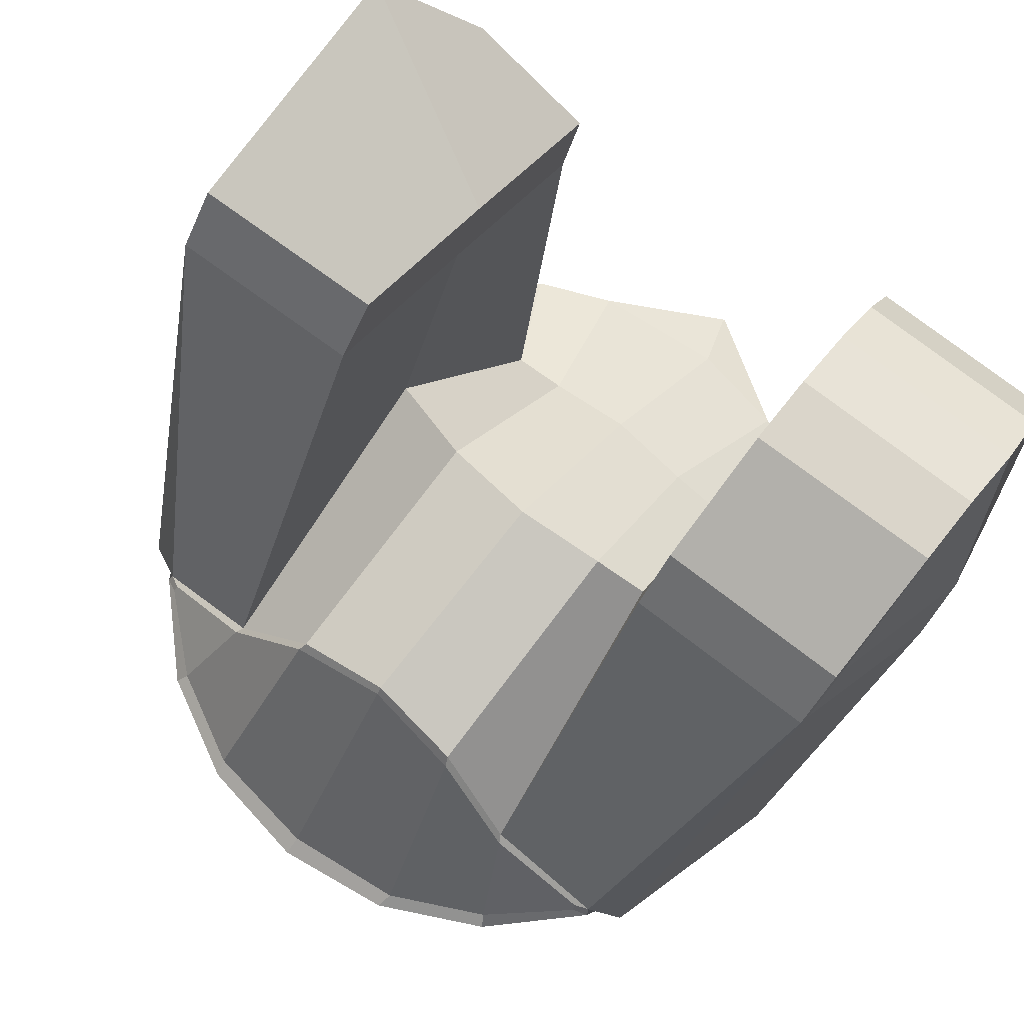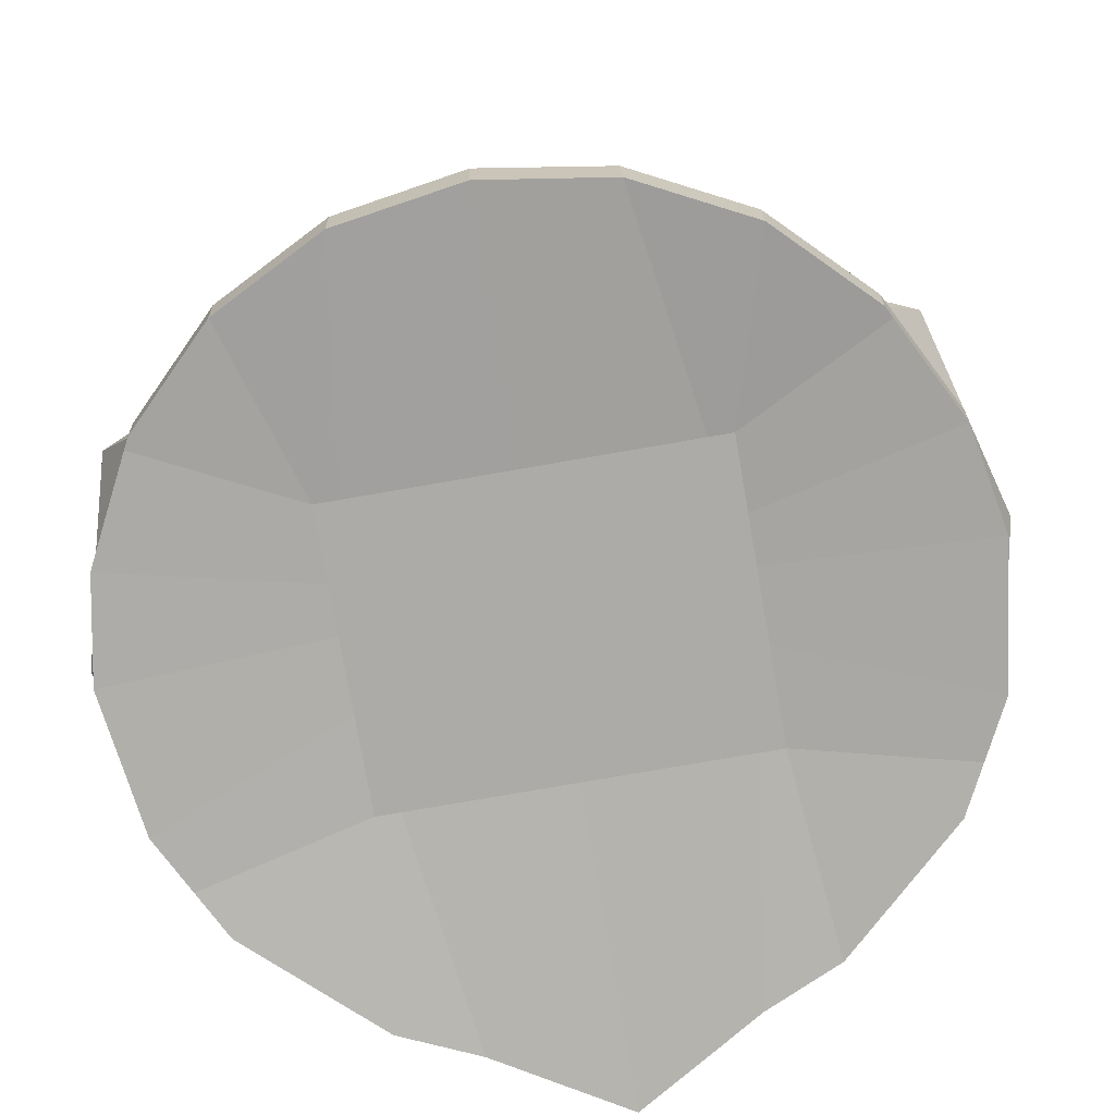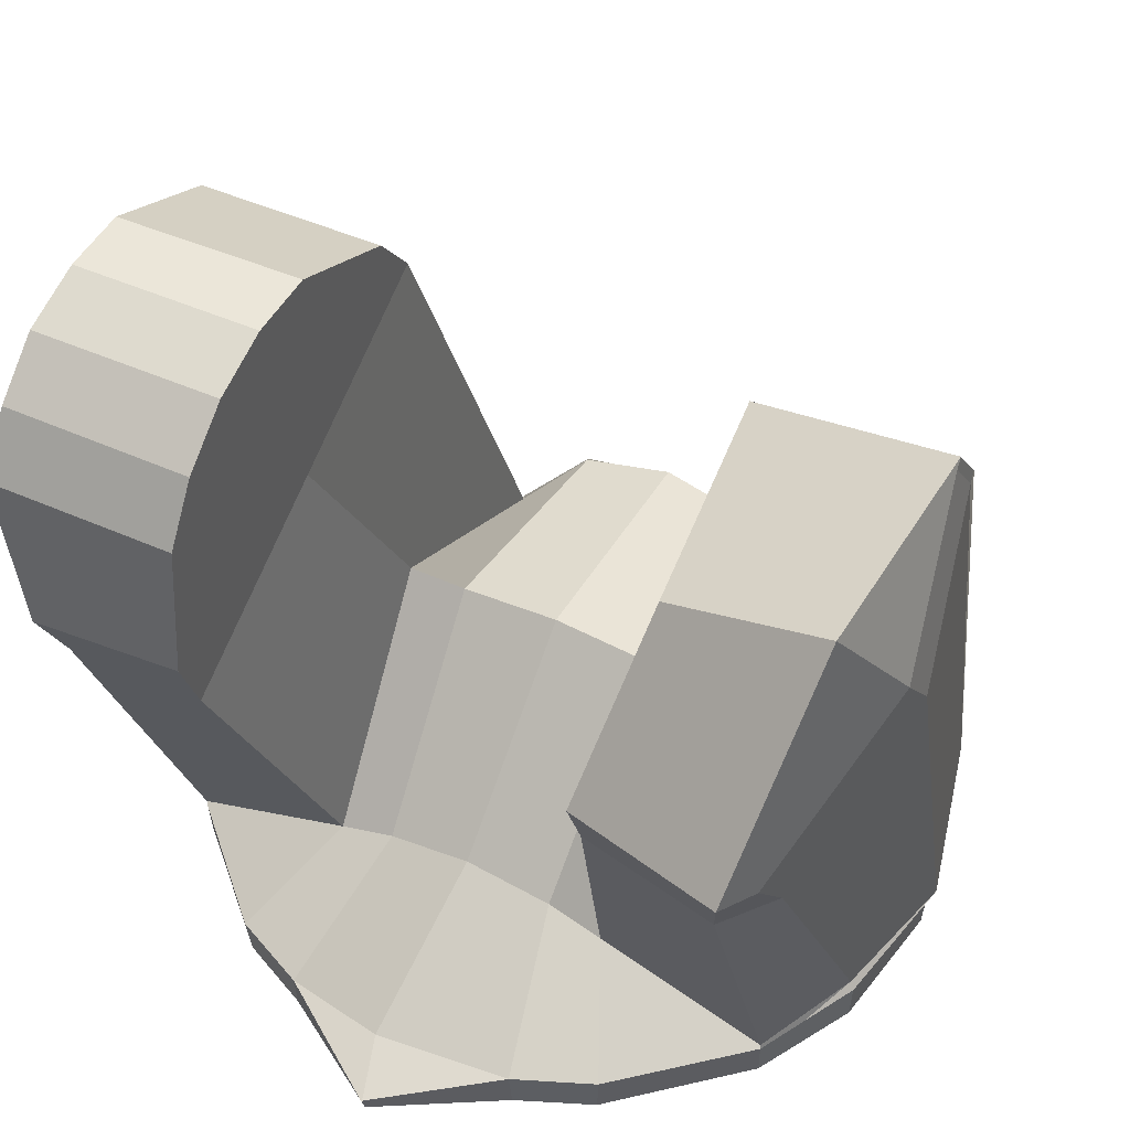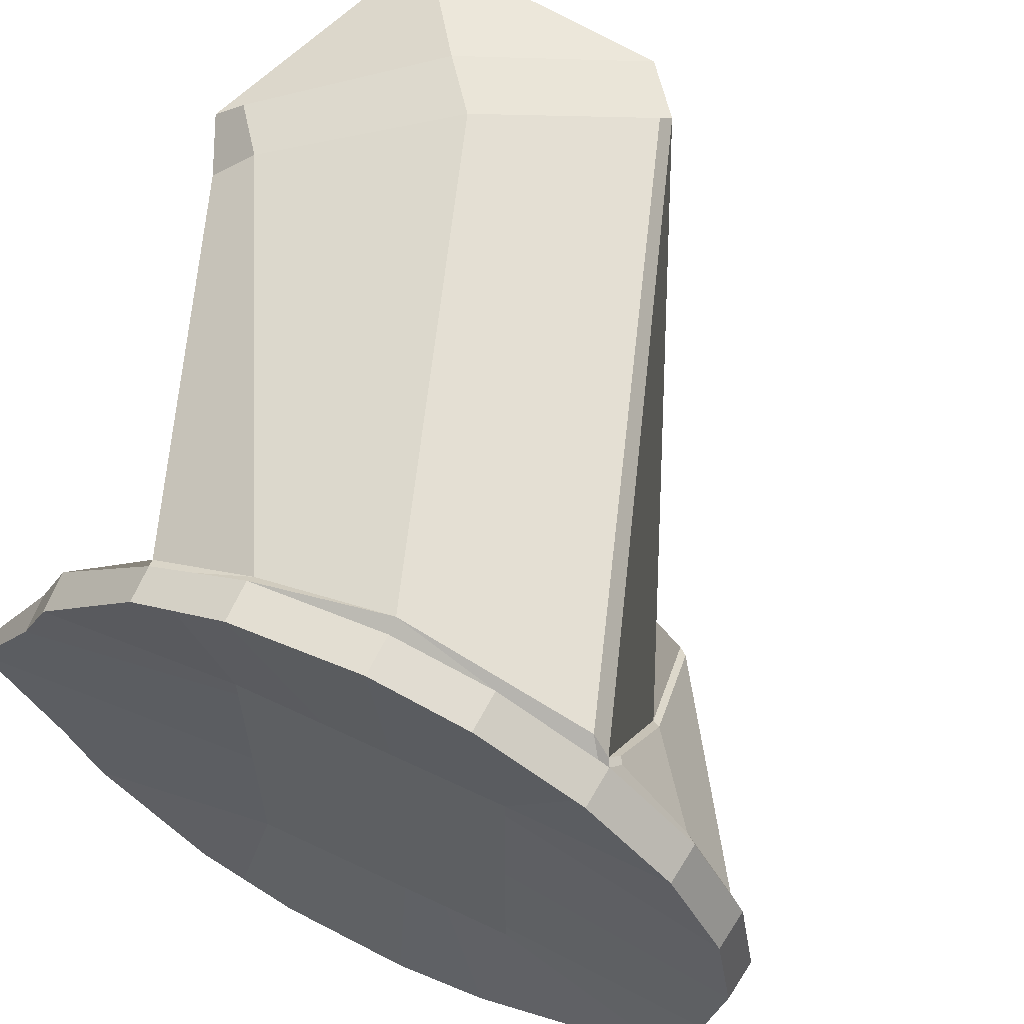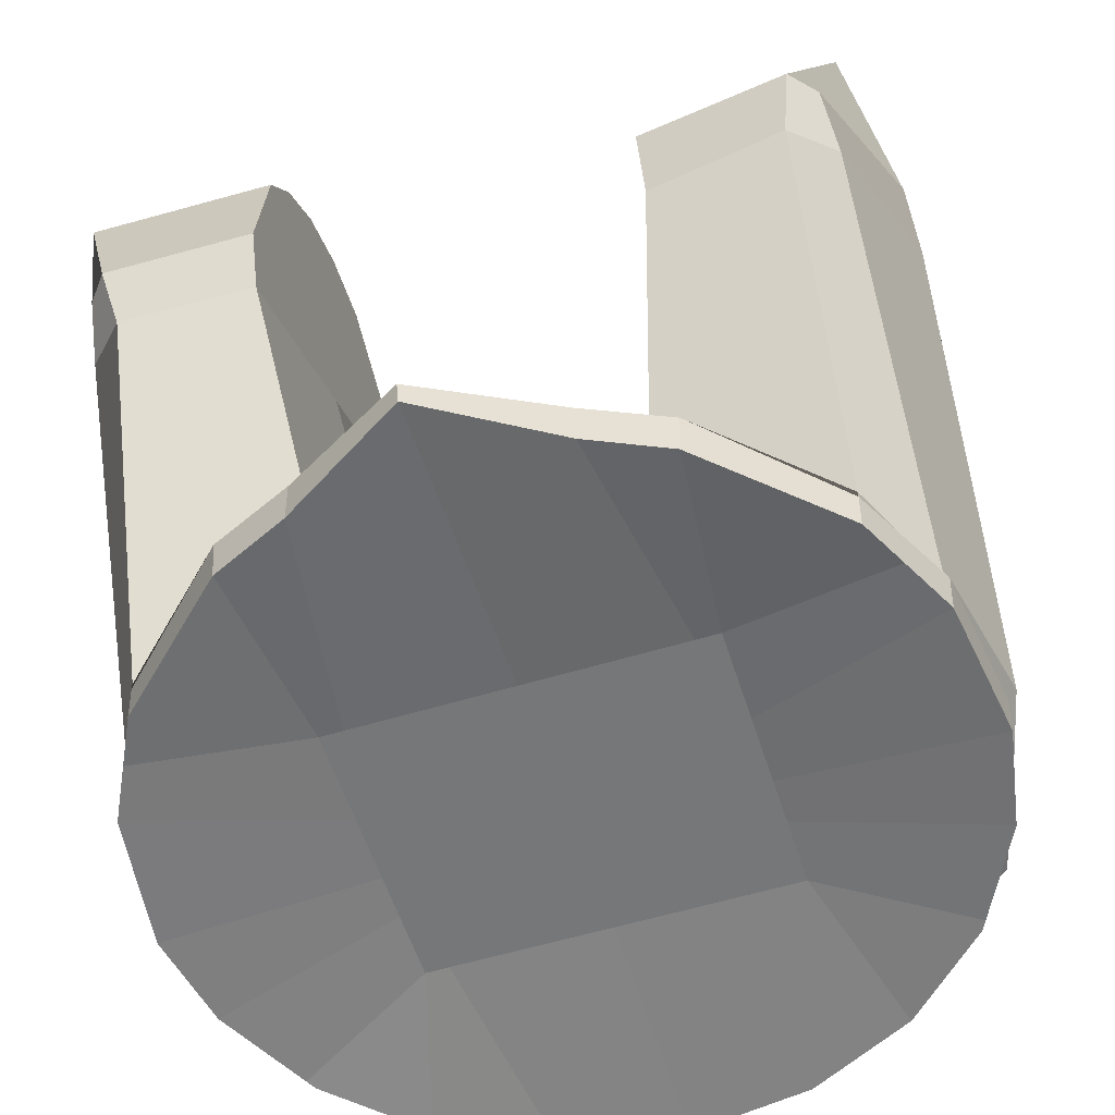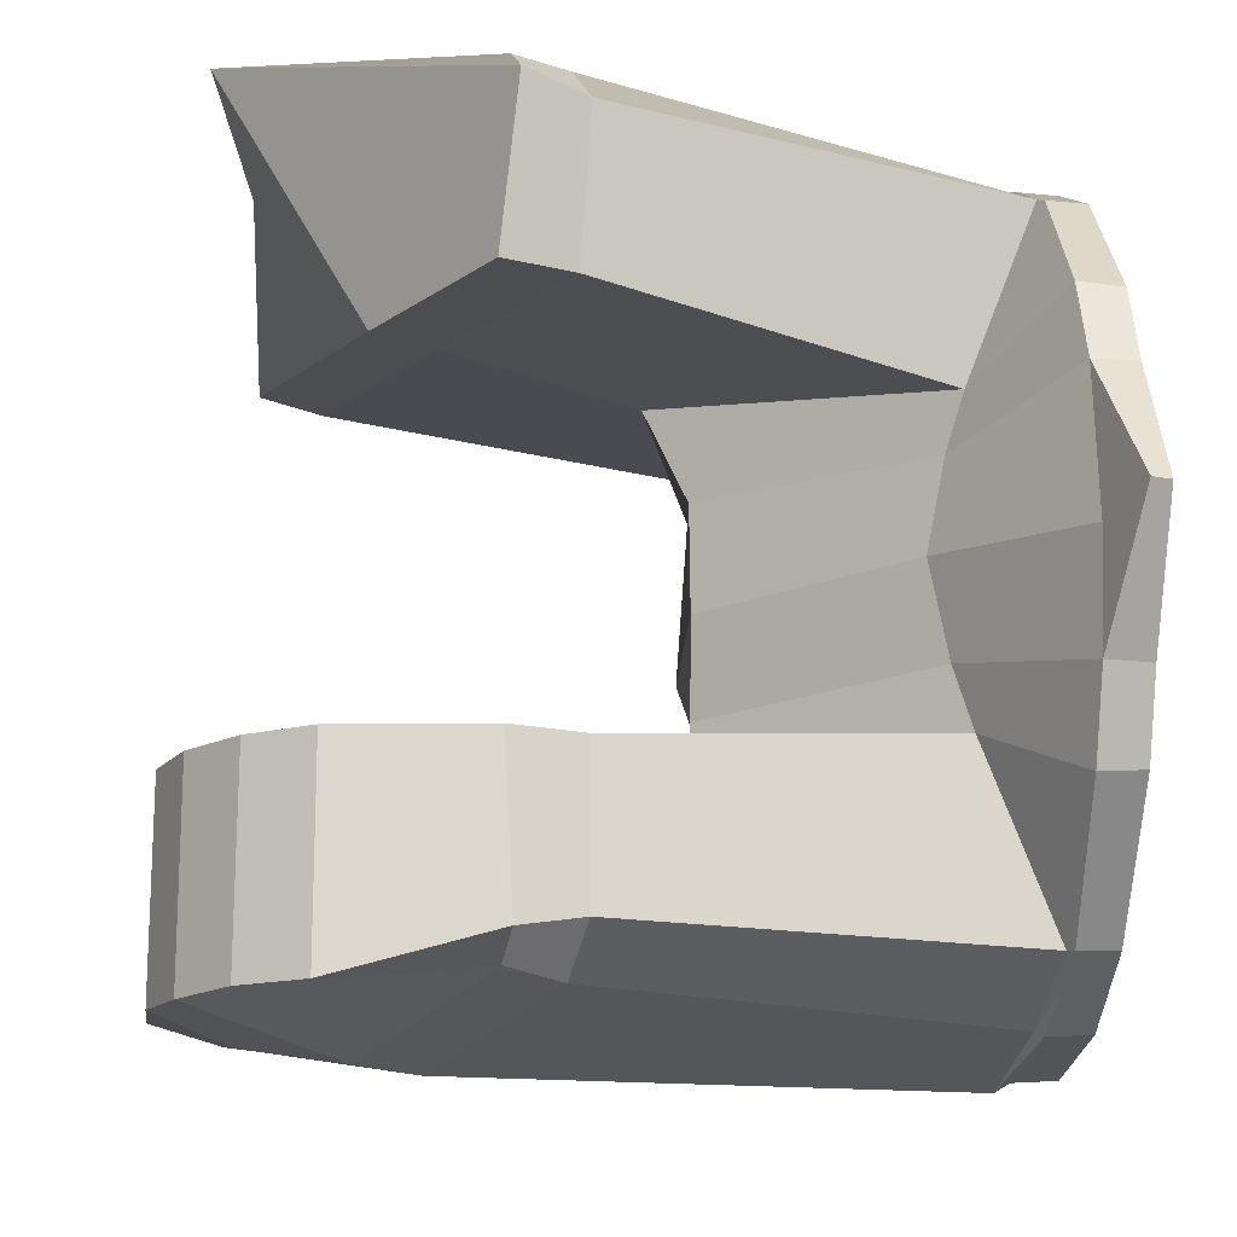
<metadata>
{"format":"obj","ext":"obj","renderer":"f3d","projection":"perspective","resolution":1024,"background":"white","views":[{"elev":76.9,"azim":-51.4,"up":"+Z"},{"elev":-76.2,"azim":-80.1,"up":"+Z"},{"elev":46.9,"azim":118.1,"up":"+Z"},{"elev":62.0,"azim":-154.2,"up":"+Y"},{"elev":-57.0,"azim":107.6,"up":"+Z"},{"elev":-16.0,"azim":85.1,"up":"+Y"}]}
</metadata>
<code>
g default
v -6.045 -8.974 19.21
v -3.332 -10.36 19.21
v -0.5153 -10.89 19.21
v 3.352 -10.36 19.21
v 4.892 -9.575 19.21
v 6.205 -8.909 19.21
v 9.337 -5.532 19.21
v 10.3 -3.413 19.21
v 12.38 0.02555 19.21
v -10.42 -3.384 20.4
v -8.86 -6.437 20.4
v -6.437 -8.86 20.4
v -3.384 -10.42 20.4
v 10.42 -3.384 20.4
v 10.88 -0.4647 20.4
v 6.379 -2.458 22.88
v -6.391 -5.252 23.49
v 10.4 -5.237 31.34
v 4.314 -5.237 40.65
v 6.264 -5.237 40.55
v 9.624 -5.237 38.61
v -0.4306 -5.237 37.55
v 4.94 -9.618 20.33
v 3.31 -10.28 20.62
v -0.02367 -10.59 37.38
v -5.863 -9.755 20.67
v 4.88 -5.237 34.5
v 5.915 -5.237 36.15
v 11.09 -5.237 33.16
v 7.568 -5.237 38.94
v 10.68 -5.237 37
v 8.089 -5.237 39.86
v 0.7941 -5.237 39.07
v 1.61 -4.374 28.37
v 6.412 -4.072 22.38
v 9.43 -5.607 20.41
v -8.548 -6.236 20.67
v 4.348 -11.6 34.58
v 5.597 -11.54 36.15
v 8.211 -10.59 39.86
v -0.5318 -10.95 20.4
v -6.125 -9.018 20.4
v -9.948 -3.489 20.67
v 6.266 -8.939 20.28
v 6.273 -8.938 20.48
v 10.52 -9.135 31.34
v 10.8 -10.54 37
v 9.732 -10.54 38.63
v 6.387 -10.54 40.55
v 4.483 -10.54 40.65
v 0.9167 -10.54 39.07
v -0.308 -10.54 37.55
v -6.291 -8.783 20.66
v -6.487 -8.348 21.01
v -6.619 -8.417 20.77
v -6.621 -5.38 23.34
v -0.5428 -11.2 20.8
v 3.384 -10.42 20.4
v 1.194 -10.58 38.91
v 10.45 -10.16 33.15
v 9.321 -10.32 31.72
v 11.28 -9.483 32.96
v 1.516 -2.723 28.28
v -5.826 -2.761 26.83
v -6.068 -2.862 26.62
v -6.347 -8.82 19.21
v -8.74 -6.428 19.21
v -3.919 -5.002 19.76
v -1.959 -5.002 19.76
v -0.6531 -5.002 19.76
v 1.306 -5.002 19.76
v 3.919 -5.002 19.76
v -3.919 -4.349 19.76
v -1.959 -4.349 19.76
v -0.6531 -4.349 19.76
v 1.306 -4.349 19.76
v 3.919 -4.349 19.76
v -10.28 -3.413 19.21
v -3.919 0.02555 19.76
v -1.959 0.02555 19.76
v -0.6531 0.02555 19.76
v 1.306 0.02555 19.76
v 3.919 0.02555 19.76
v -10.81 0.02555 19.21
v 12.43 0.02555 19.79
v -10.28 3.464 19.21
v -8.74 6.479 19.21
v -8.86 6.488 20.4
v 9.43 5.658 20.41
v -10.42 3.435 20.4
v -9.948 3.54 20.67
v -8.548 6.288 20.67
v 6.412 4.123 22.38
v 4.348 11.65 34.58
v 4.88 5.288 34.5
v 9.84 5.289 31.57
v -6.391 5.303 23.49
v -5.826 2.812 26.83
v 1.194 10.63 38.91
v -0.02367 10.64 37.38
v 10.59 5.288 33.39
v 8.211 10.64 39.86
v 5.597 11.59 36.15
v -5.863 9.806 20.67
v -3.384 10.47 20.4
v 10.52 9.186 31.34
v 11.28 9.534 32.96
v 0.9167 10.59 39.07
v -0.308 10.59 37.55
v -6.291 8.834 20.66
v -6.437 8.911 20.4
v -6.347 8.872 19.21
v 6.273 8.989 20.48
v 10.45 10.21 33.15
v -6.125 9.069 20.4
v 6.379 2.51 22.88
v 1.876 5.009 29.46
v 1.516 2.774 28.28
v 10.42 3.435 20.4
v 6.266 8.99 20.28
v -6.621 5.431 23.34
v -6.487 8.399 21.01
v -6.619 8.468 20.77
v -0.5318 11 20.4
v 3.384 10.47 20.4
v -0.5428 11.25 20.8
v -6.068 2.913 26.62
v 6.498 0.02555 23.4
v 1.31 0.02555 28.22
v -5.553 0.02555 27.87
v -5.732 0.02555 27.59
v -10.41 0.02555 20.7
v -10.95 0.02555 20.4
v 12.54 0.02555 19.73
v -6.045 9.025 19.21
v -3.332 10.41 19.21
v -0.5153 10.94 19.21
v 3.352 10.41 19.21
v 4.892 9.626 19.21
v 6.205 8.96 19.21
v -3.919 5.053 19.76
v -1.959 5.053 19.76
v -0.6531 5.053 19.76
v 1.306 5.053 19.76
v 3.919 5.053 19.76
v 9.337 5.583 19.21
v 10.3 3.464 19.21
v -3.919 4.4 19.76
v -1.959 4.4 19.76
v -0.6531 4.4 19.76
v 1.306 4.4 19.76
v 3.919 4.4 19.76
v -10.28 -3.413 19.21
v -8.74 -6.428 19.21
v -10.81 0.02555 19.21
v -10.28 3.464 19.21
v -8.74 6.479 19.21
v -6.347 8.872 19.21
v -6.045 9.025 19.21
v -3.332 10.41 19.21
v -0.5153 10.94 19.21
v 3.352 10.41 19.21
v 6.205 8.96 19.21
v 9.337 5.583 19.21
v 10.3 3.464 19.21
v 12.38 0.02555 19.21
v 10.3 -3.413 19.21
v 9.337 -5.532 19.21
v 6.205 -8.909 19.21
v 4.892 -9.575 19.21
v 3.352 -10.36 19.21
v -0.5153 -10.89 19.21
v -3.332 -10.36 19.21
v -6.045 -8.974 19.21
v -6.347 -8.82 19.21
v 9.321 10.37 31.72
v 3.31 10.34 20.62
v 8.211 10.64 39.86
v 11.28 9.534 32.96
v 0.9167 10.59 39.07
v -0.308 10.59 37.55
v 10.52 9.186 31.34
v 6.273 8.989 20.48
v 4.94 9.67 20.33
v 6.266 8.99 20.28
v 4.892 9.626 19.21
v 6.205 8.96 19.21
v 5.915 5.288 36.15
v 1.233 5.288 38.75
v 0.009608 5.289 37.19
v 10.45 10.21 33.15
v 11.28 9.534 32.96
v -0.308 10.59 37.55
v 0.9167 -10.54 39.07
v -0.308 -10.54 37.55
v 9.732 -10.54 38.63
v 8.211 -10.59 39.86
v 6.387 -10.54 40.55
v 4.483 -10.54 40.65
v 6.205 -8.909 19.21
v 6.266 -8.939 20.28
v 6.273 -8.938 20.48
v 10.52 -9.135 31.34
v 11.28 -9.483 32.96
v 10.8 -10.54 37
v 6.379 -2.458 22.88
v 6.498 0.02555 23.4
v 6.379 2.51 22.88
v 3.919 -5.002 19.76
v 4.892 -9.575 19.21
v 3.919 -4.349 19.76
v 3.919 0.02555 19.76
v 3.919 4.4 19.76
v 3.919 5.053 19.76
v 4.892 9.626 19.21
v 6.412 4.123 22.38
v 6.273 8.989 20.48
v 6.412 -4.072 22.38
v 6.273 -8.938 20.48
v 1.61 -4.374 28.37
v 4.88 -5.237 34.5
v 5.915 -5.237 36.15
v 7.568 -5.237 38.94
v 8.089 -5.237 39.86
v 8.211 -10.59 39.86
v 1.516 -2.723 28.28
v 1.31 0.02555 28.22
v 1.516 2.774 28.28
v 1.876 5.009 29.46
v 4.88 5.288 34.5
v -5.826 -2.761 26.83
v -5.553 0.02555 27.87
v -5.826 2.812 26.83
v -6.391 5.303 23.49
v -6.291 8.834 20.66
v -6.391 5.303 23.49
v -6.391 -5.252 23.49
v -6.291 -8.783 20.66
v -8.86 -6.437 20.4
v -10.42 -3.384 20.4
v -10.95 0.02555 20.4
v -10.42 3.435 20.4
v -8.86 6.488 20.4
g r_7:Mesh
f 240 239 153
f 153 239 154
f 42 13 174
f 174 13 173
f 13 41 173
f 173 41 172
f 14 167 36
f 36 167 168
f 36 218 14
f 14 218 206
f 35 18 220
f 220 18 221
f 61 24 38
f 38 24 57
f 226 16 220
f 220 16 35
f 25 59 38
f 38 59 39
f 197 196 39
f 39 196 60
f 18 29 221
f 221 29 222
f 29 31 222
f 222 31 223
f 31 21 223
f 223 21 224
f 60 61 39
f 39 61 38
f 26 25 57
f 57 25 38
f 237 231 34
f 34 231 63
f 237 34 22
f 22 34 27
f 59 198 39
f 39 198 197
f 28 33 27
f 27 33 22
f 30 19 28
f 28 19 33
f 32 20 30
f 30 20 19
f 58 23 171
f 171 23 170
f 57 24 58
f 58 24 23
f 201 200 23
f 23 200 170
f 24 202 23
f 23 202 201
f 203 202 61
f 61 202 24
f 204 203 60
f 60 203 61
f 196 205 60
f 60 205 204
f 194 199 59
f 59 199 198
f 195 194 25
f 25 194 59
f 53 195 26
f 26 195 25
f 174 175 42
f 42 175 12
f 10 43 11
f 11 43 37
f 56 65 17
f 17 65 64
f 169 44 168
f 168 44 36
f 44 219 36
f 218 36 219
f 18 35 46
f 46 35 45
f 62 29 46
f 46 29 18
f 47 31 62
f 62 31 29
f 21 31 48
f 48 31 47
f 224 21 225
f 225 21 48
f 20 32 49
f 49 32 40
f 19 20 50
f 50 20 49
f 33 19 51
f 51 19 50
f 22 33 52
f 52 33 51
f 238 237 52
f 52 237 22
f 56 17 54
f 54 17 53
f 37 55 11
f 11 55 12
f 239 12 154
f 154 12 175
f 65 56 43
f 43 56 37
f 55 37 54
f 37 56 54
f 54 53 55
f 55 53 12
f 12 53 42
f 42 53 26
f 42 26 13
f 13 26 57
f 13 57 41
f 41 57 58
f 41 58 172
f 172 58 171
f 207 15 206
f 206 15 14
f 227 128 226
f 226 128 16
f 231 232 63
f 63 232 129
f 65 131 64
f 64 131 130
f 43 132 65
f 65 132 131
f 133 132 10
f 10 132 43
f 153 155 240
f 240 155 241
f 134 14 85
f 14 15 85
f 134 166 14
f 14 166 167
f 1 68 66
f 68 67 66
f 1 2 68
f 68 2 69
f 3 70 2
f 2 70 69
f 4 71 3
f 3 71 70
f 210 209 4
f 4 209 71
f 7 72 6
f 6 72 5
f 78 67 73
f 73 67 68
f 68 69 73
f 73 69 74
f 69 70 74
f 74 70 75
f 70 71 75
f 75 71 76
f 71 209 76
f 76 209 211
f 8 77 7
f 7 77 72
f 84 78 79
f 79 78 73
f 73 74 79
f 79 74 80
f 74 75 80
f 80 75 81
f 75 76 81
f 81 76 82
f 76 211 82
f 82 211 212
f 9 83 8
f 8 83 77
f 242 156 243
f 243 156 157
f 115 159 105
f 105 159 160
f 105 160 124
f 124 160 161
f 164 165 89
f 89 165 119
f 89 119 216
f 216 119 208
f 126 177 94
f 94 177 176
f 230 96 229
f 229 96 93
f 229 93 228
f 228 93 116
f 103 99 94
f 94 99 100
f 188 101 230
f 230 101 96
f 94 176 103
f 103 176 191
f 94 100 126
f 126 100 104
f 234 117 233
f 233 117 118
f 234 190 117
f 117 190 95
f 190 189 95
f 95 189 188
f 125 162 184
f 184 162 186
f 126 125 177
f 177 125 184
f 186 187 184
f 184 187 185
f 185 183 184
f 184 183 177
f 177 183 176
f 176 183 182
f 176 182 114
f 114 182 179
f 180 99 178
f 103 178 99
f 192 178 191
f 191 178 103
f 99 180 100
f 100 180 181
f 100 181 104
f 104 181 235
f 111 158 115
f 115 158 159
f 96 106 93
f 93 106 113
f 107 106 101
f 101 106 96
f 102 107 188
f 188 107 101
f 110 193 97
f 97 193 190
f 190 109 189
f 189 109 108
f 189 108 188
f 188 108 102
f 90 88 91
f 91 88 92
f 98 127 236
f 236 127 121
f 163 164 120
f 120 164 89
f 120 89 217
f 216 217 89
f 235 236 122
f 122 236 121
f 111 123 88
f 88 123 92
f 243 157 111
f 111 157 158
f 92 121 91
f 91 121 127
f 123 122 92
f 92 122 121
f 111 235 123
f 123 235 122
f 104 235 115
f 115 235 111
f 115 105 104
f 104 105 126
f 105 124 126
f 126 124 125
f 124 161 125
f 125 161 162
f 119 15 208
f 208 15 207
f 116 128 228
f 228 128 227
f 233 118 232
f 232 118 129
f 127 98 131
f 131 98 130
f 91 127 132
f 132 127 131
f 91 132 90
f 90 132 133
f 156 242 155
f 155 242 241
f 134 85 119
f 85 15 119
f 134 119 166
f 166 119 165
f 135 112 141
f 112 87 141
f 135 141 136
f 136 141 142
f 142 143 136
f 136 143 137
f 143 144 137
f 137 144 138
f 144 214 138
f 138 214 215
f 139 145 140
f 140 145 146
f 86 148 87
f 87 148 141
f 141 148 142
f 142 148 149
f 142 149 143
f 143 149 150
f 143 150 144
f 144 150 151
f 144 151 214
f 214 151 213
f 145 152 146
f 146 152 147
f 84 79 86
f 86 79 148
f 148 79 149
f 149 79 80
f 149 80 150
f 150 80 81
f 150 81 151
f 151 81 82
f 151 82 213
f 213 82 212
f 152 83 147
f 147 83 9

</code>
